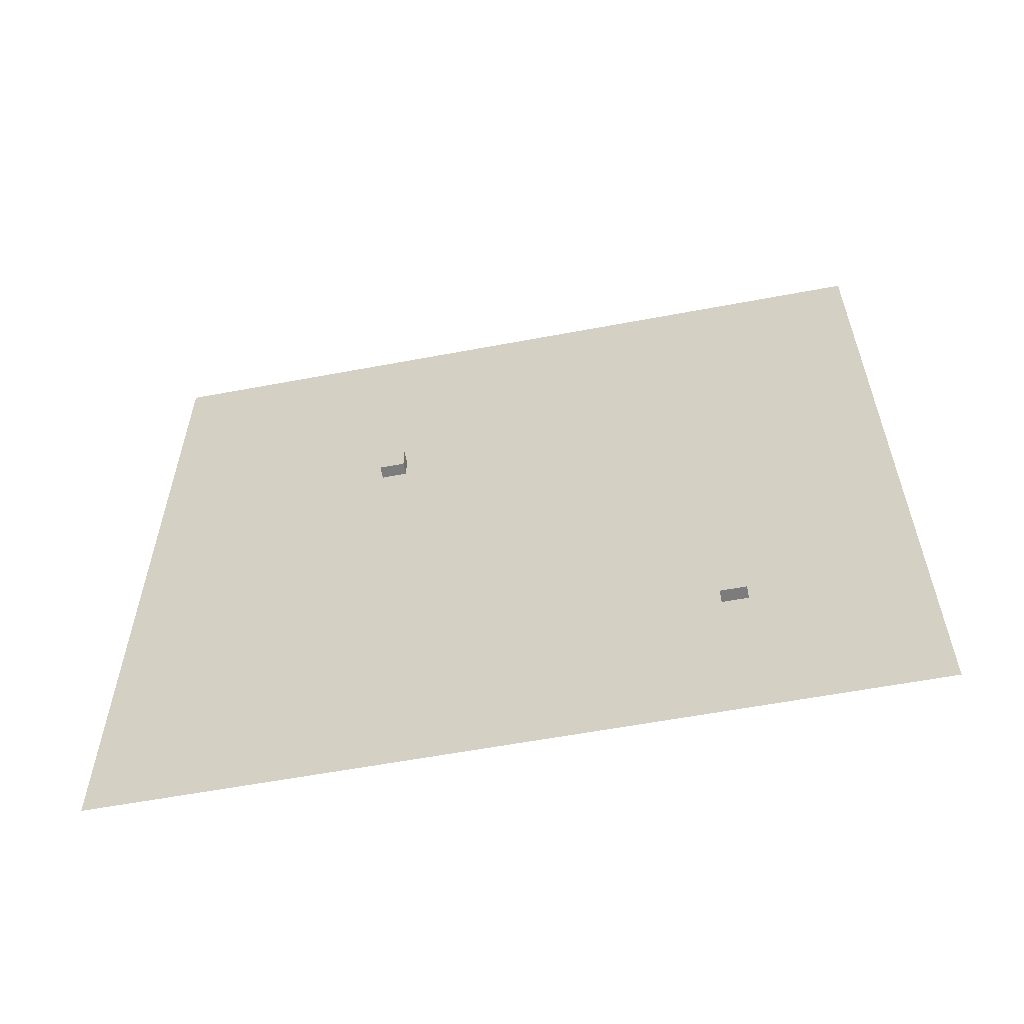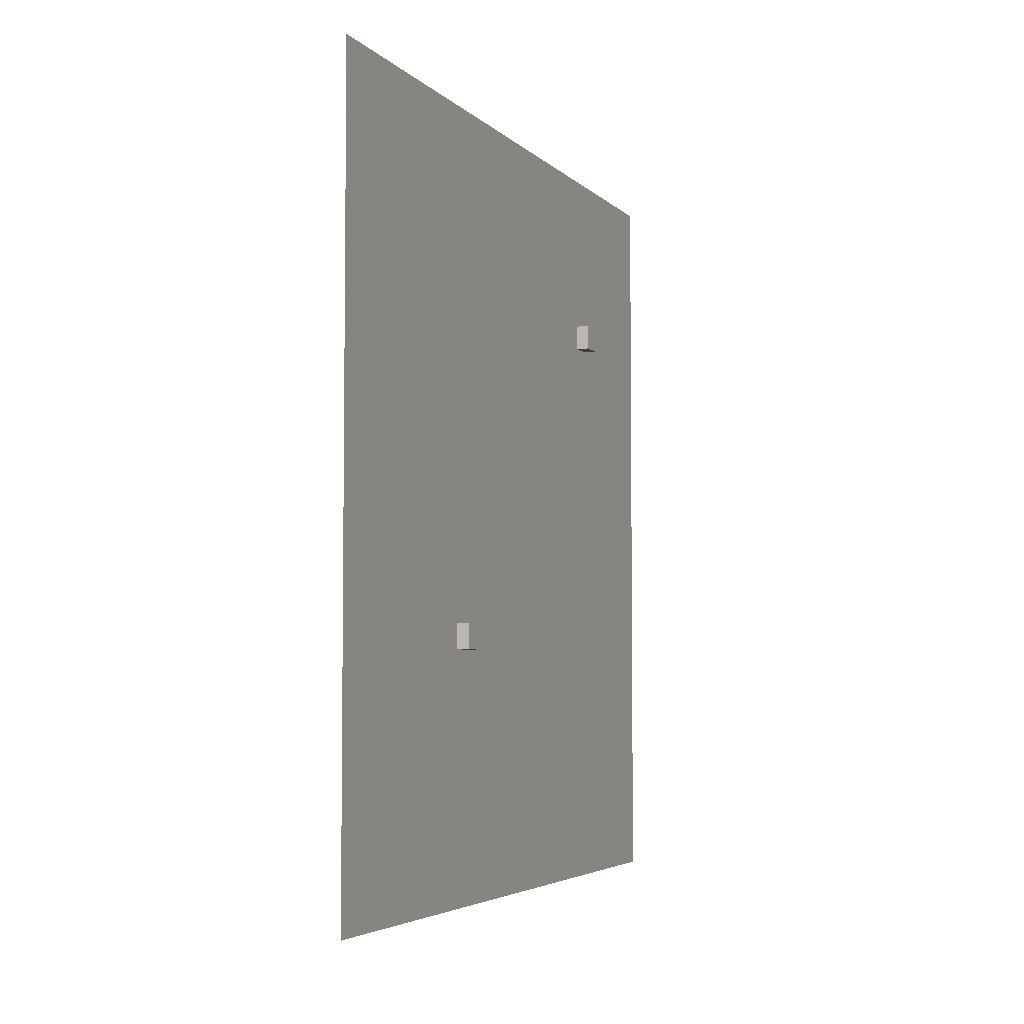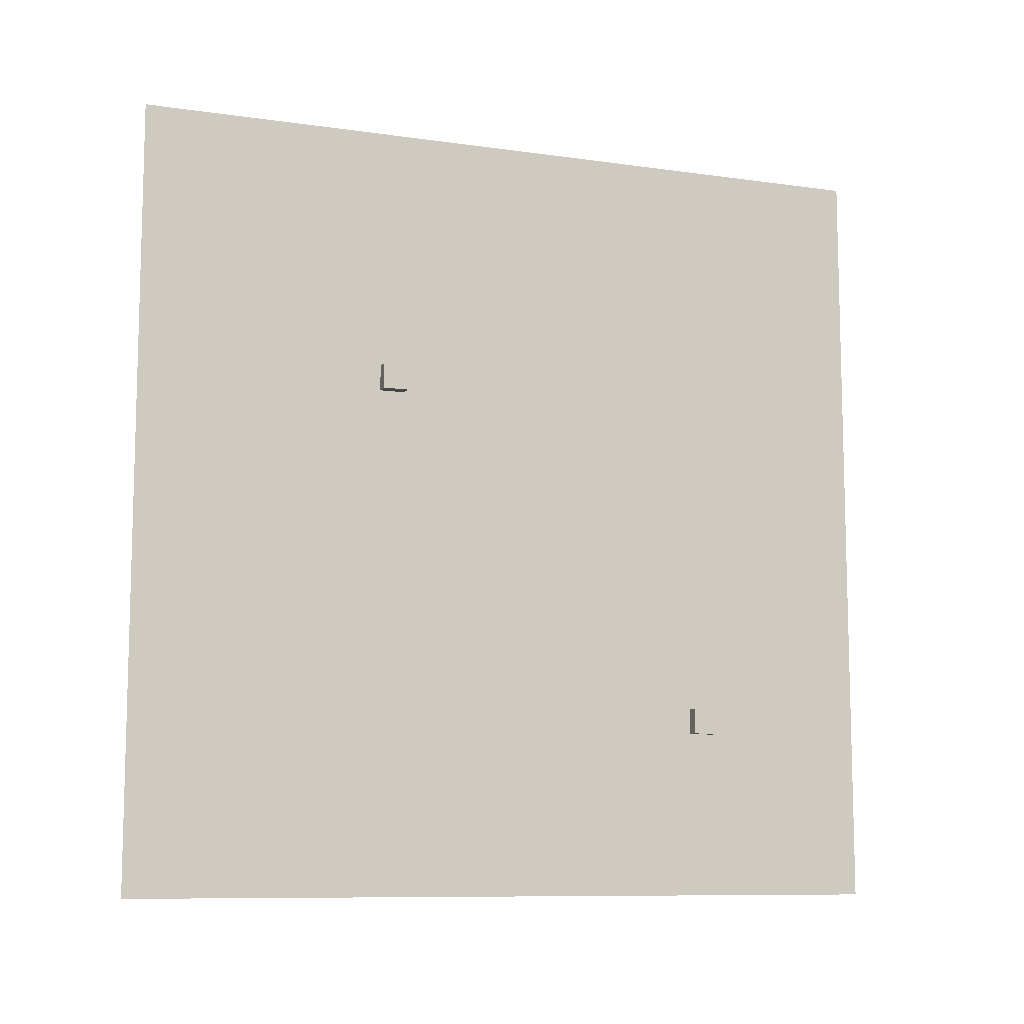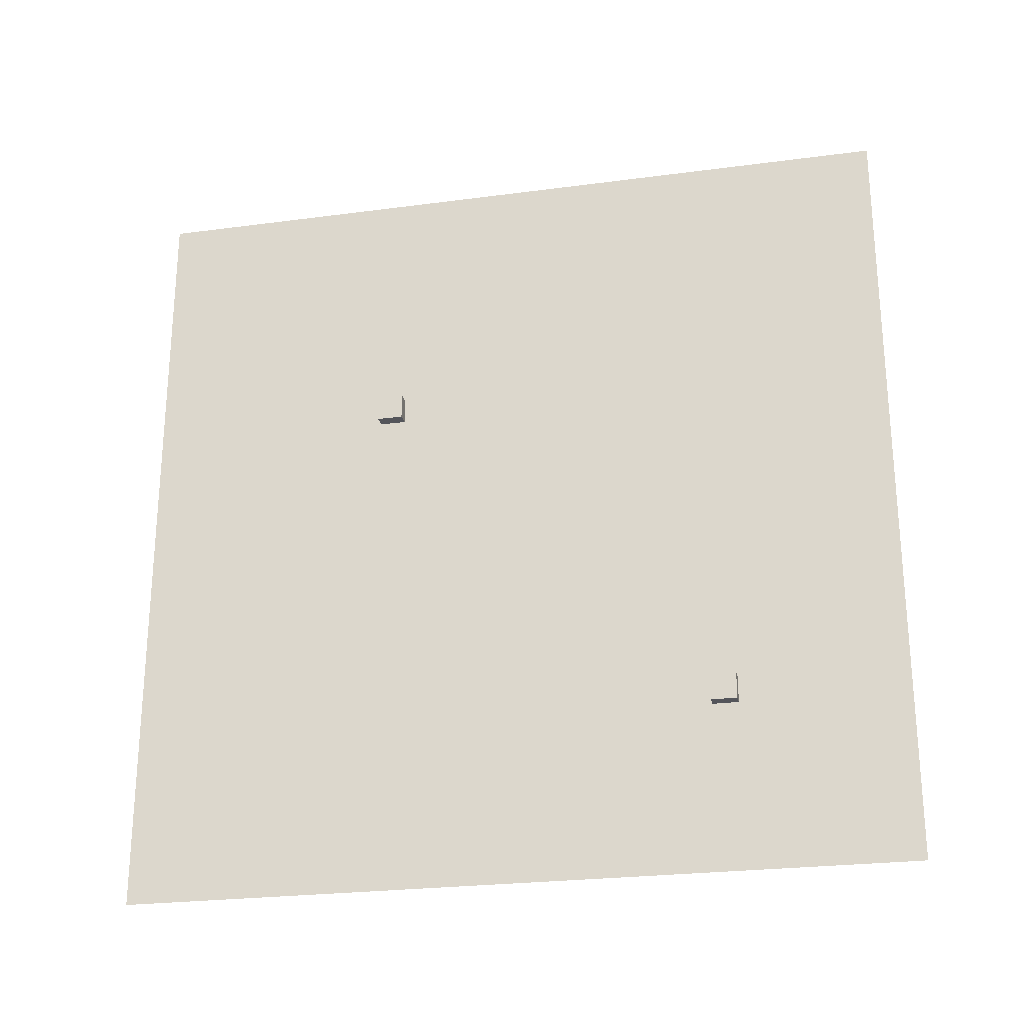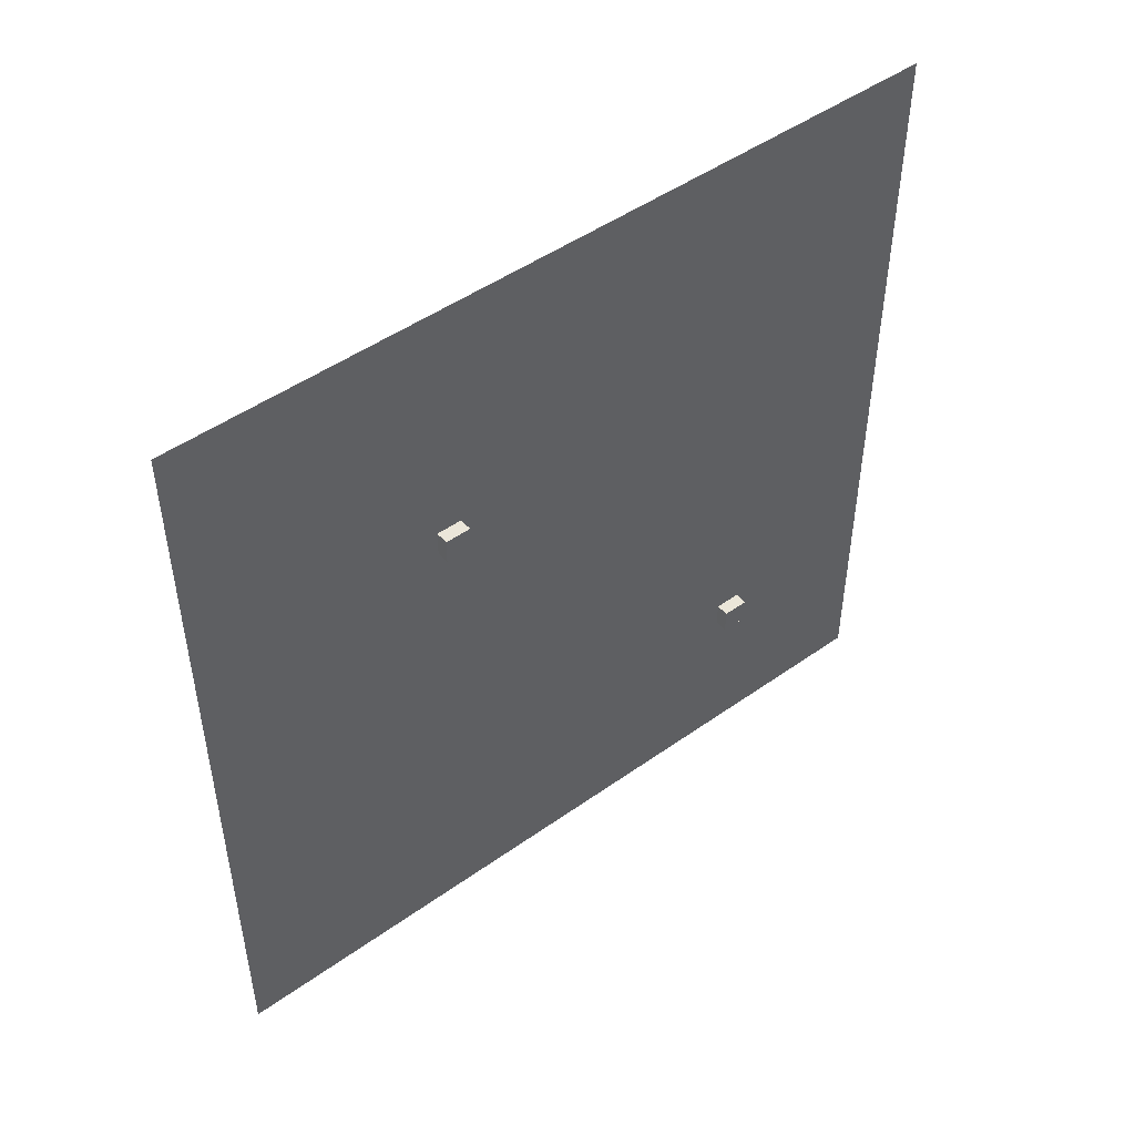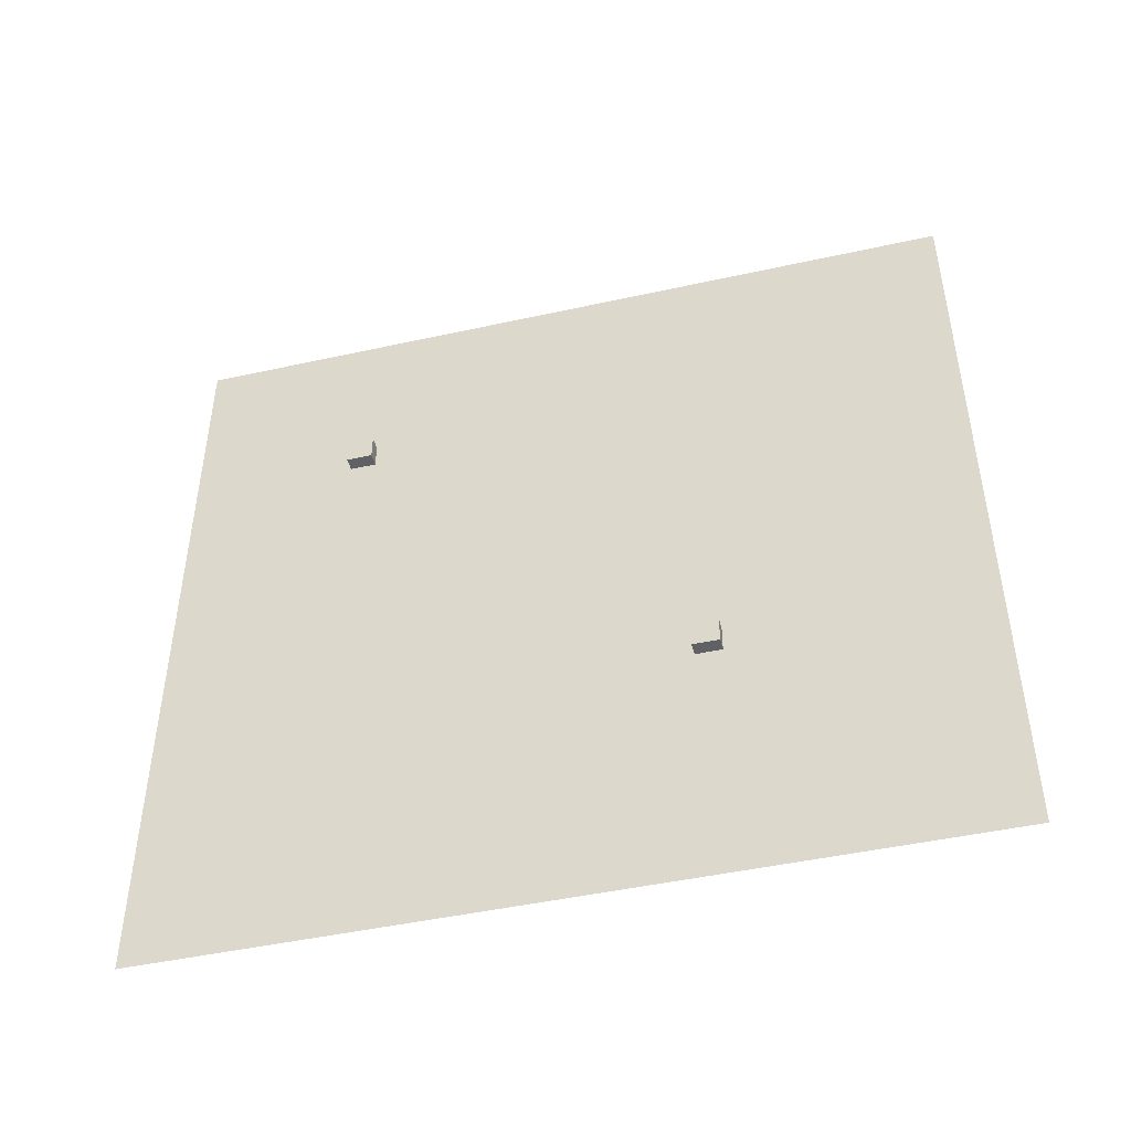
<metadata>
{"format":"obj","ext":"obj","renderer":"f3d","projection":"perspective","resolution":1024,"background":"white","views":[{"elev":-58.8,"azim":-79.0,"up":"+Y"},{"elev":-4.4,"azim":-158.3,"up":"+Z"},{"elev":-9.6,"azim":-110.3,"up":"+Y"},{"elev":-24.9,"azim":-77.8,"up":"+Y"},{"elev":48.2,"azim":-128.5,"up":"+Y"},{"elev":-46.2,"azim":104.2,"up":"+Z"}]}
</metadata>
<code>
o marker_large_hole_Cube.002
v 0.01 0.1116 -0.1116
v 0.01 0.0916 -0.1116
v -0.01 0.0916 -0.1116
v -0.01 0.1116 -0.1116
v 0.01 0.1116 -0.0916
v 0.01 0.0916 -0.0916
v -0.01 0.0916 -0.0916
v -0.01 0.1116 -0.0916
f 1 2 3
f 1 3 4
f 5 8 7
f 5 7 6
f 1 5 6
f 1 6 2
f 2 6 7
f 2 7 3
f 3 7 8
f 3 8 4
f 5 1 4
f 5 4 8
o marker_small_hole_Cube.001
v 0.01 -0.1551 0.1551
v 0.01 -0.1751 0.1551
v -0.01 -0.1751 0.1551
v -0.01 -0.1551 0.1551
v 0.01 -0.1551 0.1751
v 0.01 -0.1751 0.1751
v -0.01 -0.1751 0.1751
v -0.01 -0.1551 0.1751
f 9 10 11
f 9 11 12
f 13 16 15
f 13 15 14
f 9 13 14
f 9 14 10
f 10 14 15
f 10 15 11
f 11 15 16
f 11 16 12
f 13 9 12
f 13 12 16
o ignore_background_Plane.001
v 0 -0.02425 0.02425
v 0 0.1579 0.06724
v -0 -0.06724 -0.1579
v 0 0.2274 0.02425
v 0 0.04532 0.06724
v -0 -0.06724 -0.04532
v -0 -0.02425 -0.2274
v -0 0.2704 -0.1579
v -0 0.1579 -0.2704
v 0 -0.1651 0.2558
v 0 -0.0744 0.1651
v 0 -0.1651 0.0744
v 0 -0.2558 0.1651
v -0 0.2704 -0.04532
v -0 0.2274 -0.2274
v -0 0.04532 -0.2704
v 0 -0.101 0.2292
v 0 -0.101 0.101
v 0 -0.2292 0.2292
v 0 -0.2292 0.101
v 0 0.1952 0.0498
v 0 0.1016 0.07638
v 0 0.008032 0.0498
v -0 -0.0498 -0.008032
v -0 -0.07638 -0.1016
v -0 -0.0498 -0.1952
v -0 0.253 -0.008032
v -0 0.2796 -0.1016
v -0 0.253 -0.1952
v -0 0.1952 -0.253
v -0 0.1016 -0.2796
v -0 0.008032 -0.253
v 0 -0.08131 0.1998
v 0 -0.1304 0.2489
v 0 -0.08131 0.1304
v 0 -0.1304 0.08131
v 0 -0.1998 0.2489
v 0 -0.2489 0.1998
v 0 -0.2489 0.1304
v 0 -0.1998 0.08131
v 0 -0.1651 0.1651
v -0 0.1016 -0.1016
f 36 56 57
f 56 28 57
f 55 36 57
f 29 55 57
f 35 54 57
f 54 29 57
f 53 35 57
f 26 53 57
f 52 34 57
f 28 52 57
f 34 51 57
f 51 27 57
f 33 50 57
f 50 26 57
f 49 33 57
f 27 49 57
f 48 32 58
f 23 48 58
f 32 47 58
f 47 25 58
f 46 31 58
f 25 46 58
f 31 45 58
f 45 24 58
f 44 30 58
f 24 44 58
f 30 43 58
f 43 20 58
f 42 23 58
f 19 42 58
f 22 41 58
f 41 19 58
f 40 22 58
f 17 40 58
f 21 39 58
f 39 17 58
f 38 21 58
f 18 38 58
f 20 37 58
f 37 18 58
o solid_1_Plane
v -0 0.3048 -0.3048
v -0 -0.3048 -0.3048
v 0 -0.3048 0.3048
v 0 0.3048 0.3048
v 0 -0.02425 0.02425
v 0 0.1579 0.06724
v -0 -0.06724 -0.1579
v 0 0.2274 0.02425
v 0 0.04532 0.06724
v -0 -0.06724 -0.04532
v -0 -0.02425 -0.2274
v -0 0.2704 -0.1579
v -0 0.1579 -0.2704
v 0 -0.1651 0.2558
v 0 -0.0744 0.1651
v 0 -0.1651 0.0744
v 0 -0.2558 0.1651
v -0 0.2704 -0.04532
v -0 0.2274 -0.2274
v -0 0.04532 -0.2704
v 0 -0.101 0.2292
v 0 -0.101 0.101
v 0 -0.2292 0.2292
v 0 -0.2292 0.101
v 0 0.1952 0.0498
v 0 0.1016 0.07638
v 0 0.008032 0.0498
v -0 -0.0498 -0.008032
v -0 -0.07638 -0.1016
v -0 -0.0498 -0.1952
v -0 0.253 -0.008032
v -0 0.2796 -0.1016
v -0 0.253 -0.1952
v -0 0.1952 -0.253
v -0 0.1016 -0.2796
v -0 0.008032 -0.253
v 0 -0.08131 0.1998
v 0 -0.1304 0.2489
v 0 -0.08131 0.1304
v 0 -0.1304 0.08131
v 0 -0.1998 0.2489
v 0 -0.2489 0.1998
v 0 -0.2489 0.1304
v 0 -0.1998 0.08131
f 64 83 62
f 83 66 62
f 67 84 62
f 84 64 62
f 63 85 62
f 85 67 62
f 66 89 62
f 89 76 62
f 90 59 62
f 76 90 62
f 70 59 90
f 91 59 70
f 77 59 91
f 92 59 77
f 71 59 92
f 60 59 93
f 93 59 71
f 93 78 60
f 78 94 60
f 94 69 60
f 68 86 60
f 86 63 60
f 65 87 60
f 87 68 60
f 69 88 60
f 88 65 60
f 79 95 62
f 95 73 62
f 96 62 61
f 72 96 61
f 96 79 62
f 73 97 62
f 97 80 62
f 80 98 60
f 98 74 60
f 81 99 61
f 99 72 61
f 75 100 61
f 100 81 61
f 74 102 60
f 102 82 60
f 101 61 60
f 82 101 60
f 101 75 61
f 63 62 80
f 63 80 60

</code>
